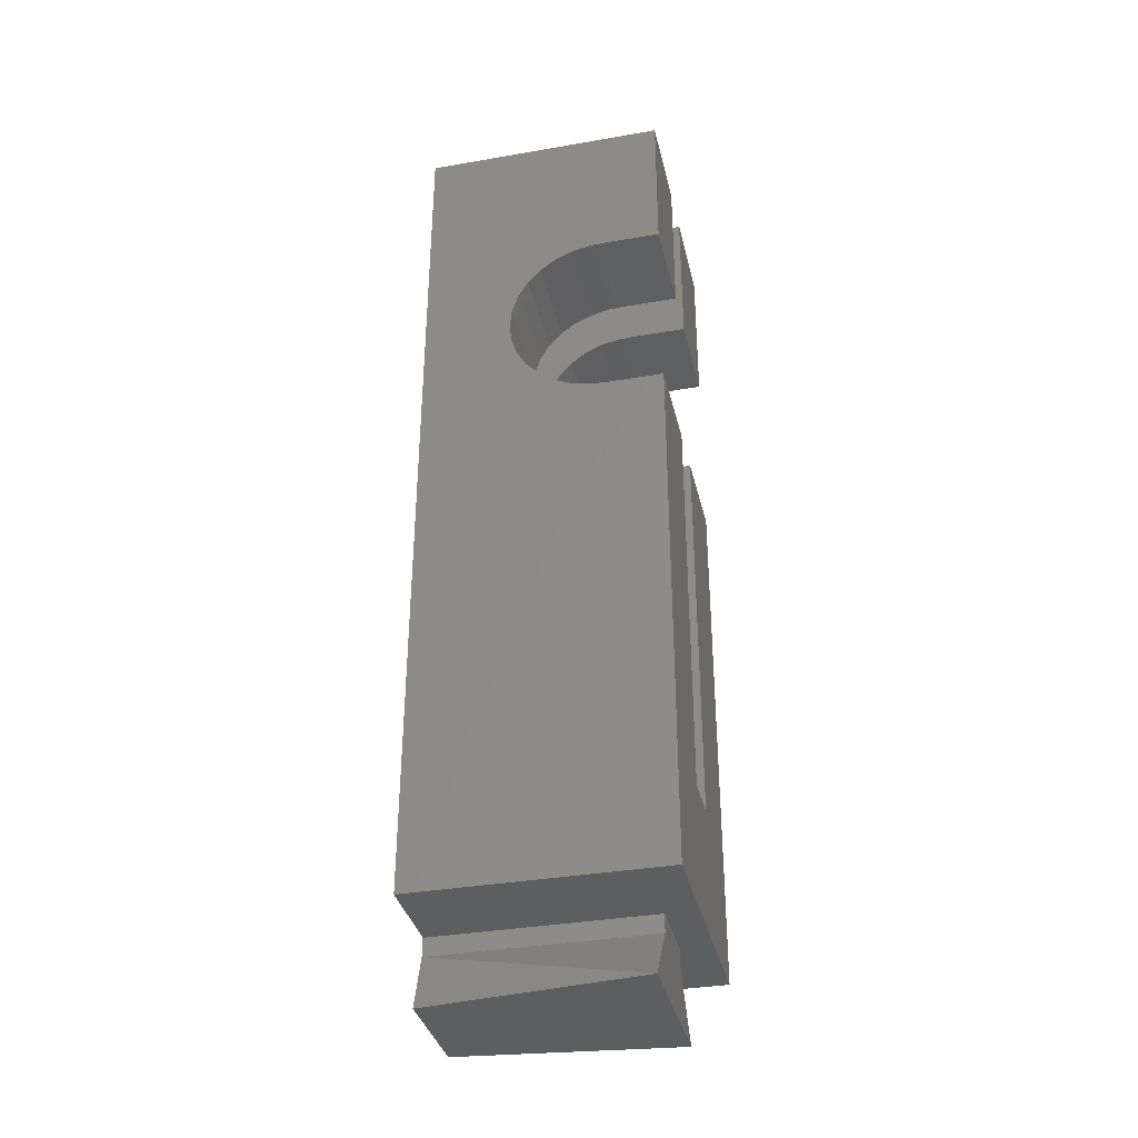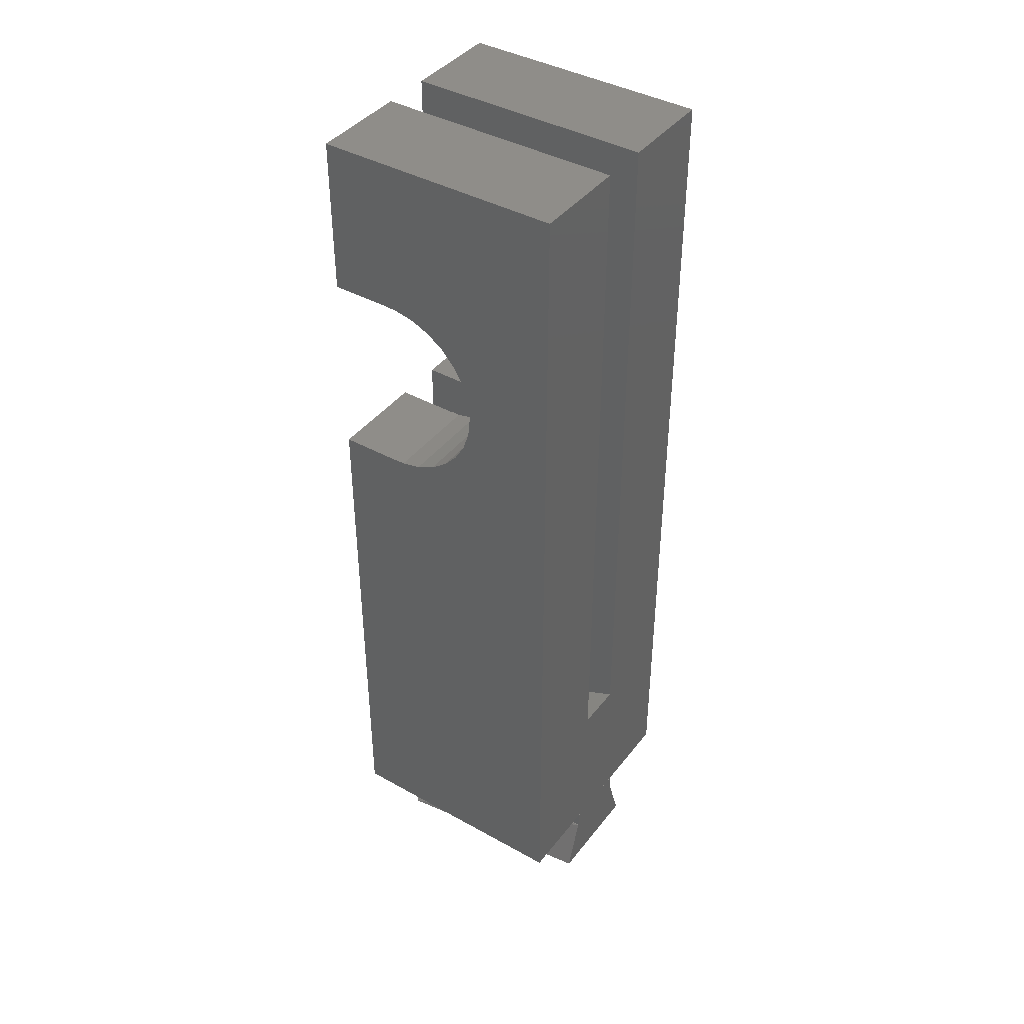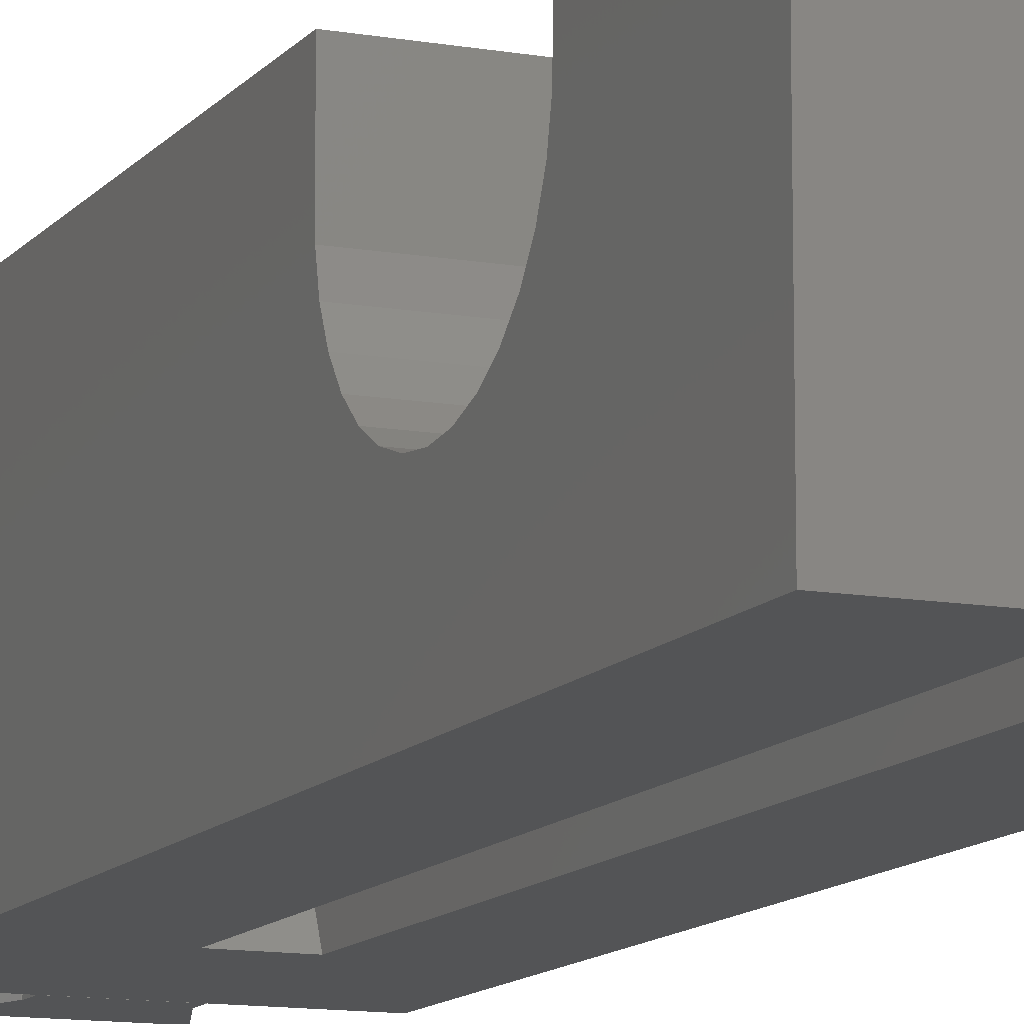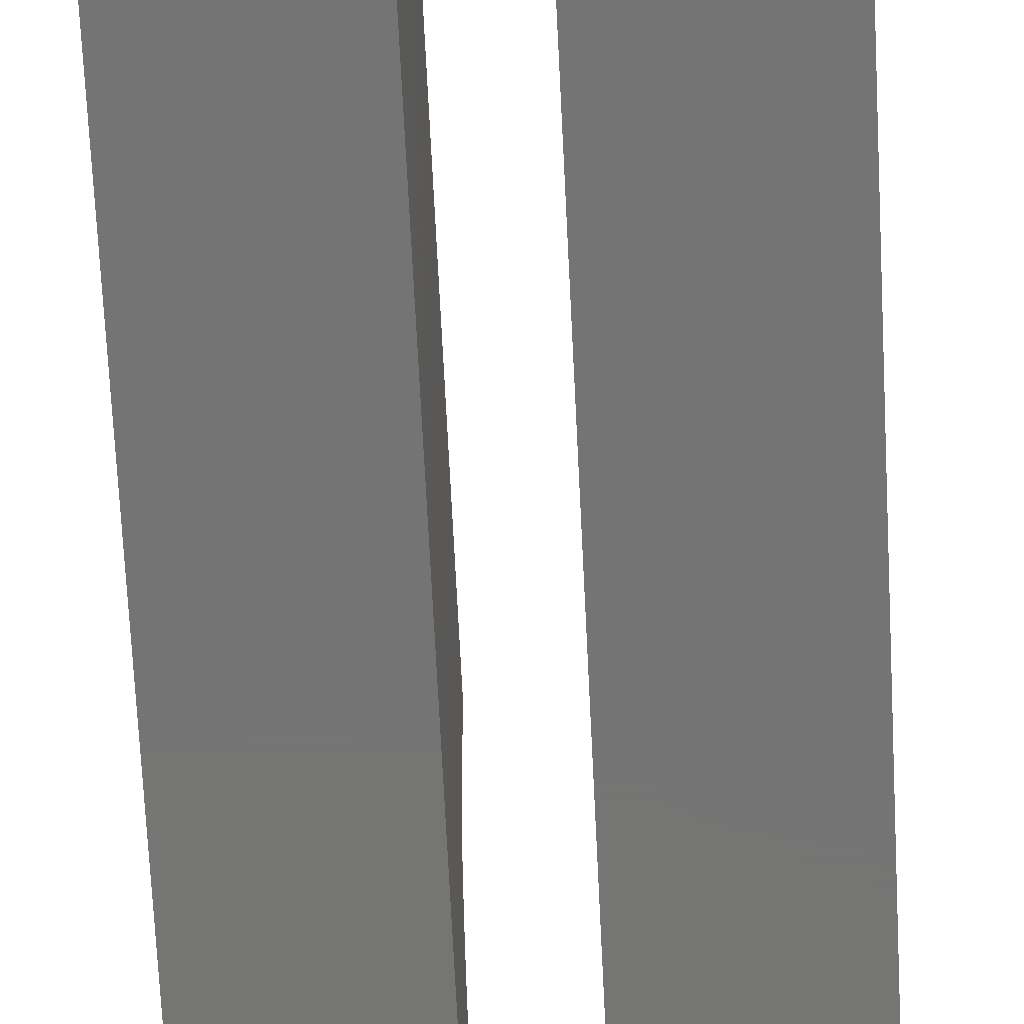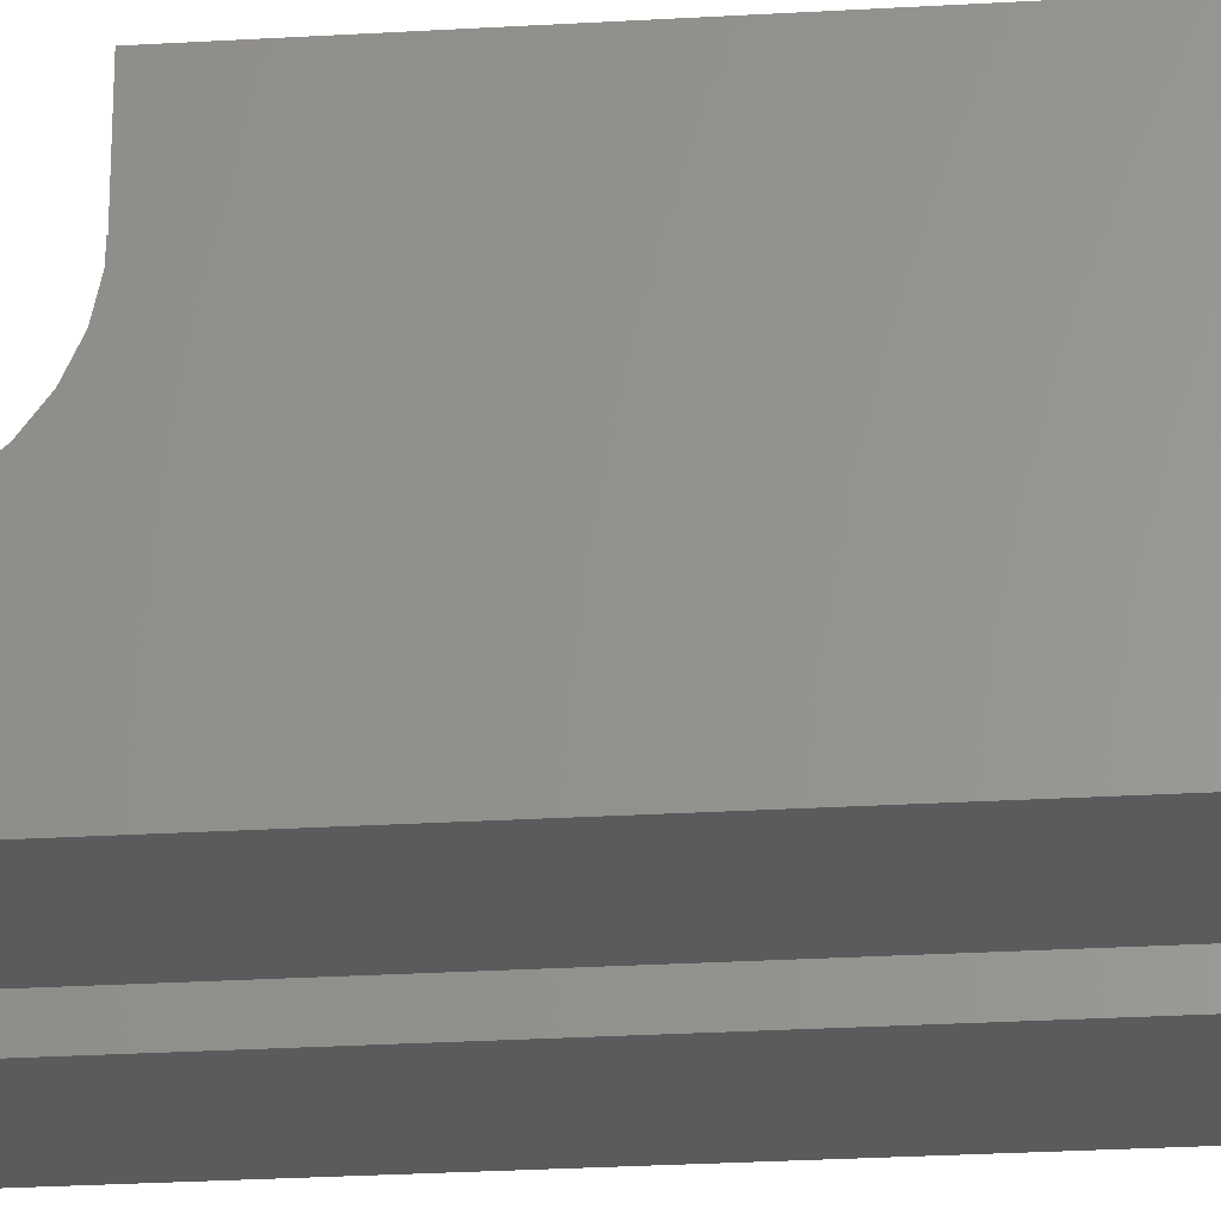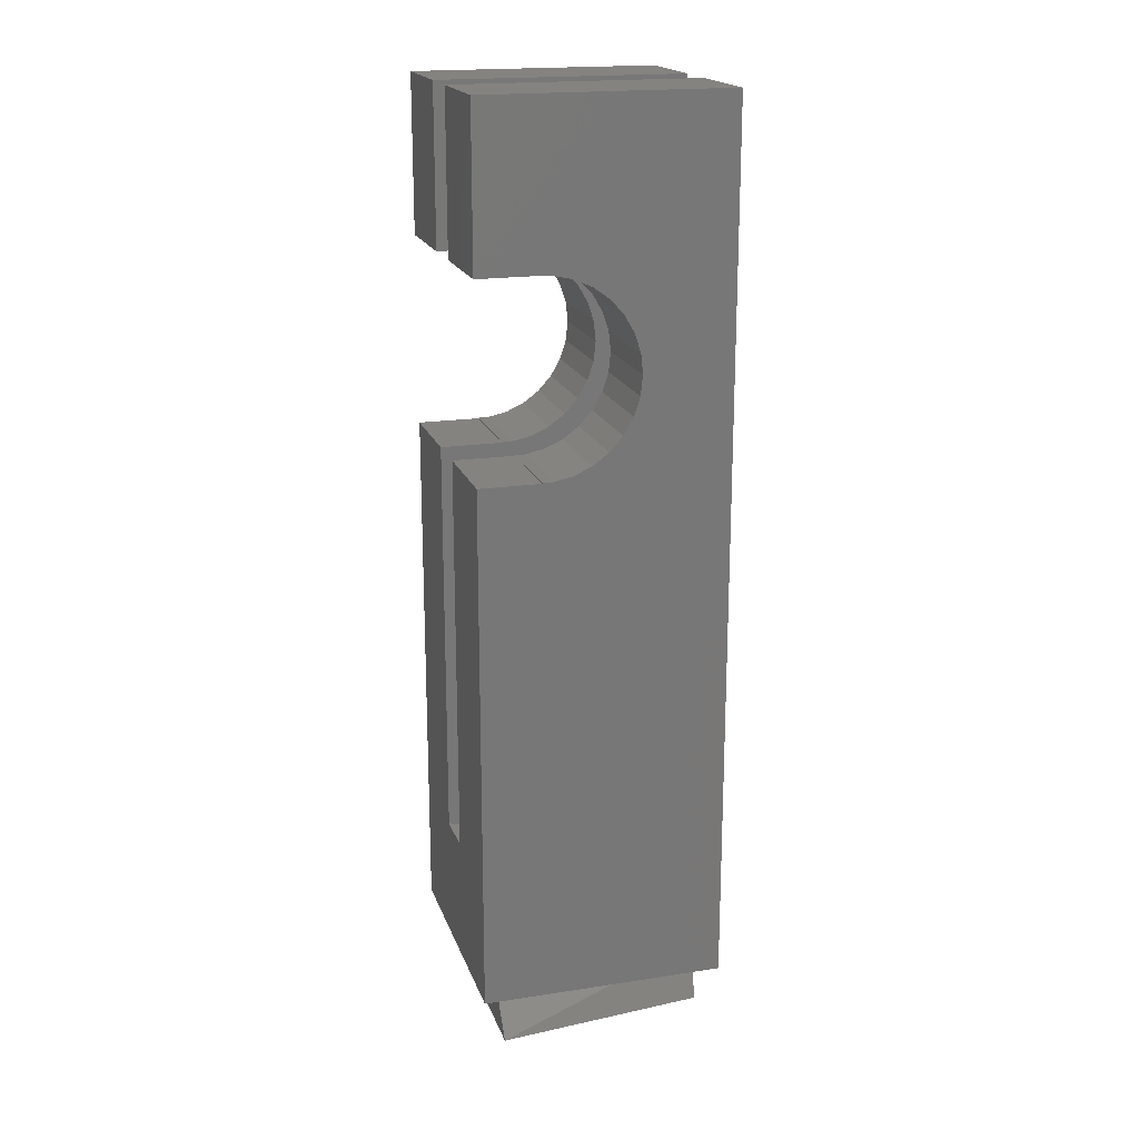
<metadata>
{"format":"stl","ext":"stl","renderer":"f3d","projection":"perspective","resolution":1024,"background":"white","views":[{"elev":-35.6,"azim":-77.1,"up":"+Y"},{"elev":41.0,"azim":124.2,"up":"+Y"},{"elev":-11.9,"azim":157.0,"up":"+Z"},{"elev":-66.8,"azim":2.8,"up":"+Z"},{"elev":-26.7,"azim":-84.7,"up":"+Z"},{"elev":19.0,"azim":73.8,"up":"+Y"}]}
</metadata>
<code>
# stl→obj: 126 verts, 252 faces
v 134.1 -3 -5
v 134.1 0 -5
v 134.1 0 -5.01
v 134.1 -3 -5.01
v 134.1 0 30
v 134.1 -3 30
v 145.9 -3 30
v 145.9 0 30
v 145.9 0 -5.01
v 145.9 -3 -5.01
v 145.9 0 -5
v 145.9 -3 -5
v 146 -3 30
v 134 -3 30
v 146 -3 -5
v 134 -3 -5
v 120 0 35
v 160 0 35
v 120 0 -5
v 160 0 -5
v 127 -12 30
v 153 -12 30
v 149 -12 -5
v 131 -12 -5
v 160 86.5 35
v 160 86.5 25
v 160 86.58 25
v 160 86.58 23.38
v 160 117.5 25
v 160 143 35
v 160 117.5 35
v 160 117.4 23.38
v 160 117.4 25
v 160 116.7 20.21
v 160 143 -5
v 160 115.4 17.25
v 160 113.5 14.63
v 160 111.1 12.46
v 160 108.3 10.84
v 160 105.2 9.839
v 160 102 9.5
v 160 98.78 9.839
v 160 95.7 10.84
v 160 87.26 20.21
v 160 88.58 17.25
v 160 90.48 14.63
v 160 92.89 12.46
v 120 143 35
v 136 117.5 35
v 136 143 35
v 120 117.5 35
v 144 143 35
v 144 117.5 35
v 136 86.5 35
v 120 86.5 35
v 136 20.75 35
v 144 20.75 35
v 144 86.5 35
v 136 26.09 -5
v 144 26.09 -5
v 120 143 -5
v 136 143 -5
v 144 143 -5
v 120 116.7 20.21
v 120 117.4 23.38
v 120 117.5 25
v 120 115.4 17.25
v 120 113.5 14.63
v 120 111.1 12.46
v 120 108.3 10.84
v 120 105.2 9.839
v 120 102 9.5
v 120 98.78 9.839
v 120 86.58 23.38
v 120 86.5 25
v 120 86.58 25
v 120 95.7 10.84
v 120 92.89 12.46
v 120 90.48 14.63
v 120 88.58 17.25
v 120 87.26 20.21
v 120 117.4 25
v 136 88.58 17.25
v 136 87.26 20.21
v 144 87.26 20.21
v 144 88.58 17.25
v 136 98.78 9.839
v 136 102 9.5
v 144 102 9.5
v 144 98.78 9.839
v 136 90.48 14.63
v 136 92.89 12.46
v 144 92.89 12.46
v 144 90.48 14.63
v 136 105.2 9.839
v 144 105.2 9.839
v 136 86.58 23.38
v 136 86.58 25
v 144 86.58 25
v 144 86.58 23.38
v 136 108.3 10.84
v 144 108.3 10.84
v 136 111.1 12.46
v 136 113.5 14.63
v 144 113.5 14.63
v 144 111.1 12.46
v 136 115.4 17.25
v 144 115.4 17.25
v 136 95.7 10.84
v 144 95.7 10.84
v 136 116.7 20.21
v 144 116.7 20.21
v 136 117.4 23.38
v 144 117.4 23.38
v 136 117.4 25
v 144 117.4 25
v 136 86.5 25
v 136 117.5 25
v 136 24.01 -0.3394
v 136 20.45 16.43
v 136 20.45 33.57
v 144 24.01 -0.3394
v 144 20.45 16.43
v 144 20.45 33.57
v 144 117.5 25
v 144 86.5 25
f 1 2 3
f 1 3 4
f 2 1 5
f 5 1 6
f 5 7 8
f 7 5 6
f 4 9 10
f 9 4 3
f 7 11 8
f 12 11 7
f 11 12 9
f 9 12 10
f 13 7 14
f 15 7 13
f 7 15 12
f 6 14 7
f 1 14 6
f 14 1 16
f 4 12 1
f 12 4 10
f 17 5 18
f 19 5 17
f 5 19 2
f 8 18 5
f 20 8 11
f 8 20 18
f 9 2 11
f 2 9 3
f 21 14 16
f 14 21 21
f 22 13 22
f 13 22 15
f 23 15 22
f 24 21 16
f 14 22 13
f 22 14 21
f 23 12 15
f 23 1 12
f 24 1 23
f 1 24 16
f 21 22 21
f 21 22 22
f 24 22 21
f 22 24 23
f 25 18 26
f 27 26 28
f 29 30 31
f 32 30 29
f 32 29 33
f 34 30 32
f 30 34 35
f 36 35 34
f 37 35 36
f 38 35 37
f 39 35 38
f 40 35 39
f 41 35 40
f 42 35 41
f 20 42 43
f 18 28 26
f 20 28 18
f 28 20 44
f 44 20 45
f 45 20 46
f 46 20 47
f 47 20 43
f 42 20 35
f 48 49 50
f 49 48 51
f 52 31 30
f 31 52 53
f 54 55 56
f 57 25 58
f 25 57 18
f 56 18 57
f 56 17 18
f 17 56 55
f 11 59 60
f 2 59 11
f 19 59 2
f 59 19 61
f 59 61 62
f 60 20 11
f 20 60 35
f 35 60 63
f 64 48 61
f 48 65 66
f 48 64 65
f 61 67 64
f 61 68 67
f 61 69 68
f 61 70 69
f 61 71 70
f 61 72 71
f 61 73 72
f 19 73 61
f 74 75 76
f 73 19 77
f 19 78 77
f 19 79 78
f 19 80 79
f 19 81 80
f 19 74 81
f 17 74 19
f 74 17 75
f 75 17 55
f 48 66 51
f 66 65 82
f 62 48 50
f 48 62 61
f 35 52 30
f 52 35 63
f 83 81 84
f 81 83 80
f 45 85 44
f 85 45 86
f 72 87 88
f 87 72 73
f 89 42 41
f 42 89 90
f 78 91 92
f 91 78 79
f 93 46 47
f 46 93 94
f 71 88 95
f 88 71 72
f 96 41 40
f 41 96 89
f 97 76 98
f 76 97 74
f 28 99 27
f 99 28 100
f 70 95 101
f 95 70 71
f 102 40 39
f 40 102 96
f 91 80 83
f 80 91 79
f 46 86 45
f 86 46 94
f 68 103 104
f 103 68 69
f 105 38 37
f 38 105 106
f 68 107 67
f 107 68 104
f 105 36 108
f 36 105 37
f 73 109 87
f 109 73 77
f 90 43 42
f 43 90 110
f 84 74 97
f 74 84 81
f 44 100 28
f 100 44 85
f 67 111 64
f 111 67 107
f 108 34 112
f 34 108 36
f 69 101 103
f 101 69 70
f 106 39 38
f 39 106 102
f 64 113 65
f 113 64 111
f 112 32 114
f 32 112 34
f 65 115 82
f 115 65 113
f 114 33 116
f 33 114 32
f 77 92 109
f 92 77 78
f 110 47 43
f 47 110 93
f 98 117 97
f 118 50 49
f 113 50 118
f 113 118 115
f 111 50 113
f 50 111 62
f 107 62 111
f 104 62 107
f 103 62 104
f 101 62 103
f 95 62 101
f 88 62 95
f 87 62 88
f 59 87 109
f 87 59 62
f 92 59 109
f 91 59 92
f 83 59 91
f 84 59 83
f 119 84 97
f 120 97 117
f 56 117 54
f 84 119 59
f 117 56 121
f 117 121 120
f 97 120 119
f 60 119 122
f 119 60 59
f 122 120 123
f 120 122 119
f 124 56 57
f 56 124 121
f 123 121 124
f 121 123 120
f 112 52 63
f 52 114 125
f 52 112 114
f 63 108 112
f 63 105 108
f 63 106 105
f 63 102 106
f 63 96 102
f 63 89 96
f 63 90 89
f 60 90 63
f 100 126 99
f 90 60 110
f 60 93 110
f 60 94 93
f 60 86 94
f 60 85 86
f 122 85 60
f 85 122 100
f 123 100 122
f 100 123 126
f 124 126 123
f 57 126 124
f 126 57 58
f 52 125 53
f 125 114 116
f 125 33 29
f 33 125 116
f 99 26 27
f 26 99 126
f 76 117 98
f 117 76 75
f 66 115 118
f 115 66 82
f 125 31 53
f 31 125 29
f 66 49 51
f 49 66 118
f 26 58 25
f 58 26 126
f 117 55 54
f 55 117 75

</code>
